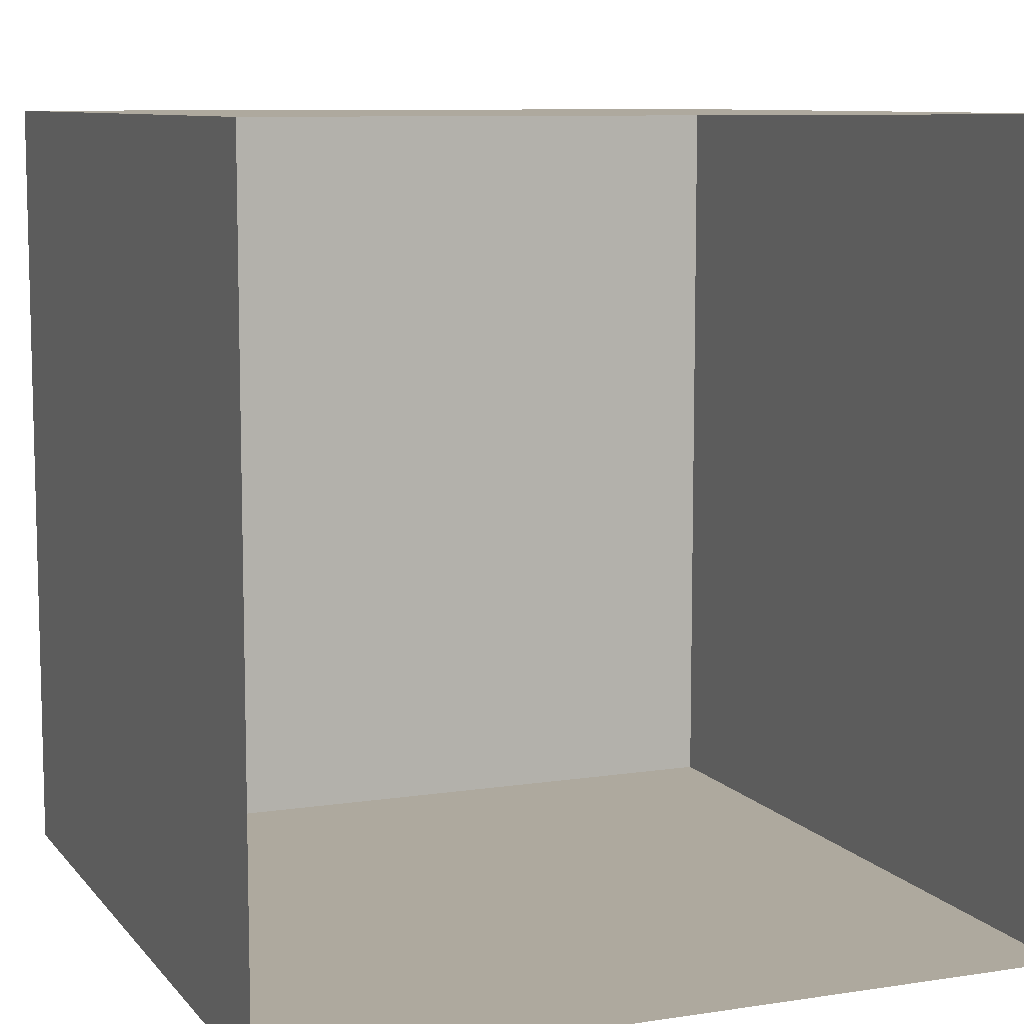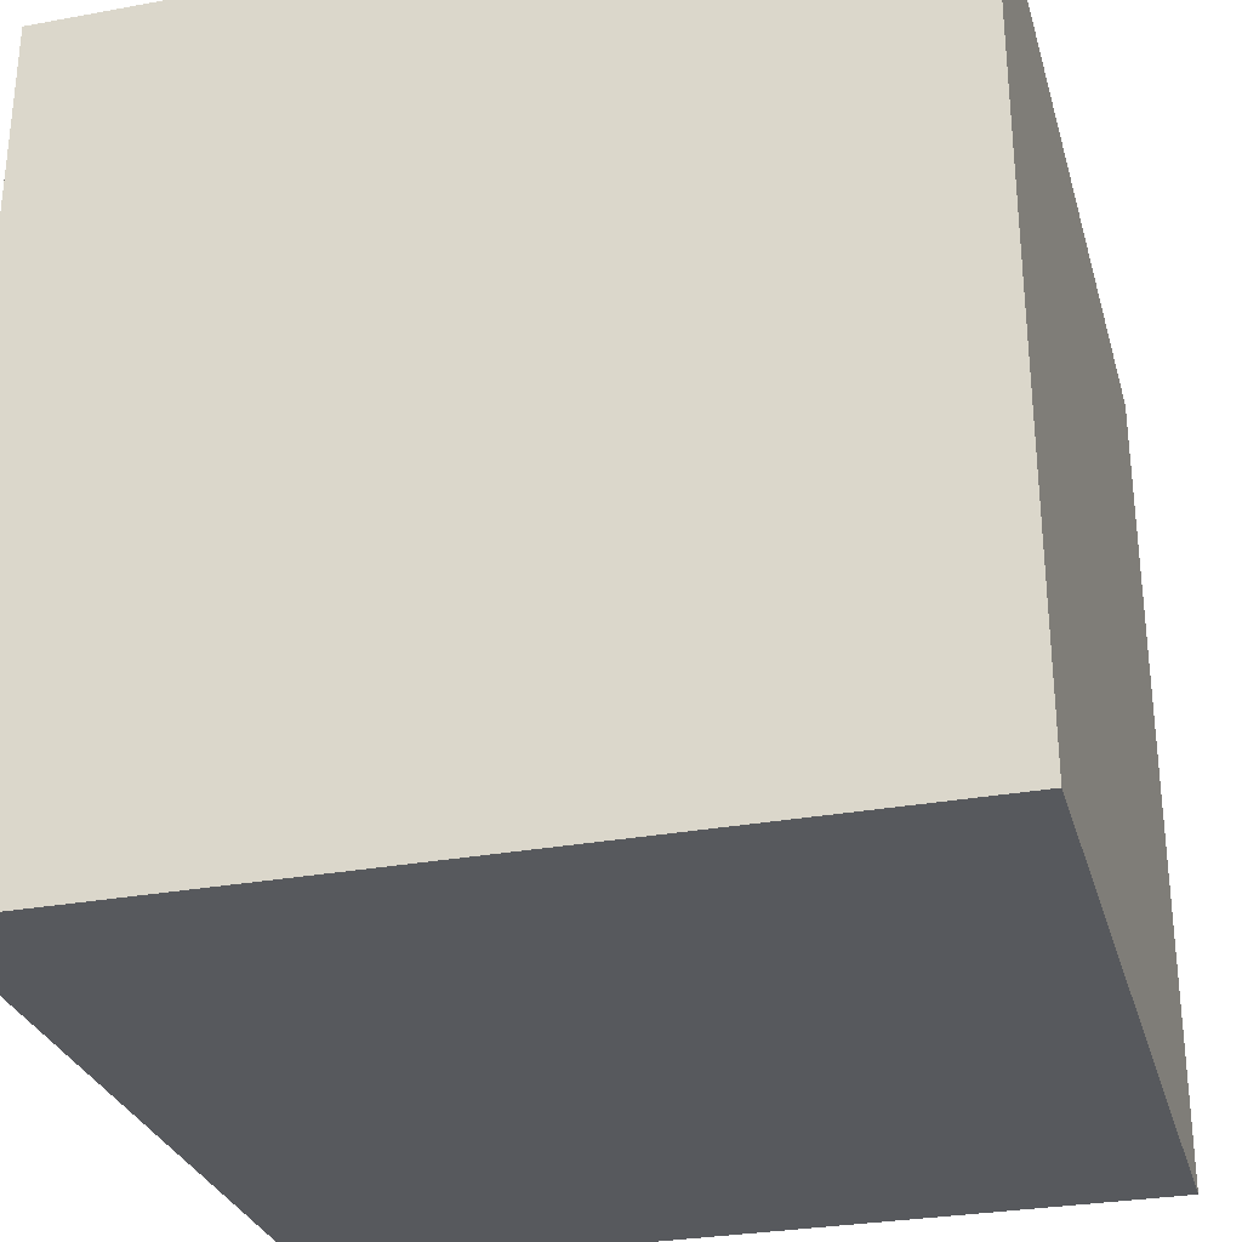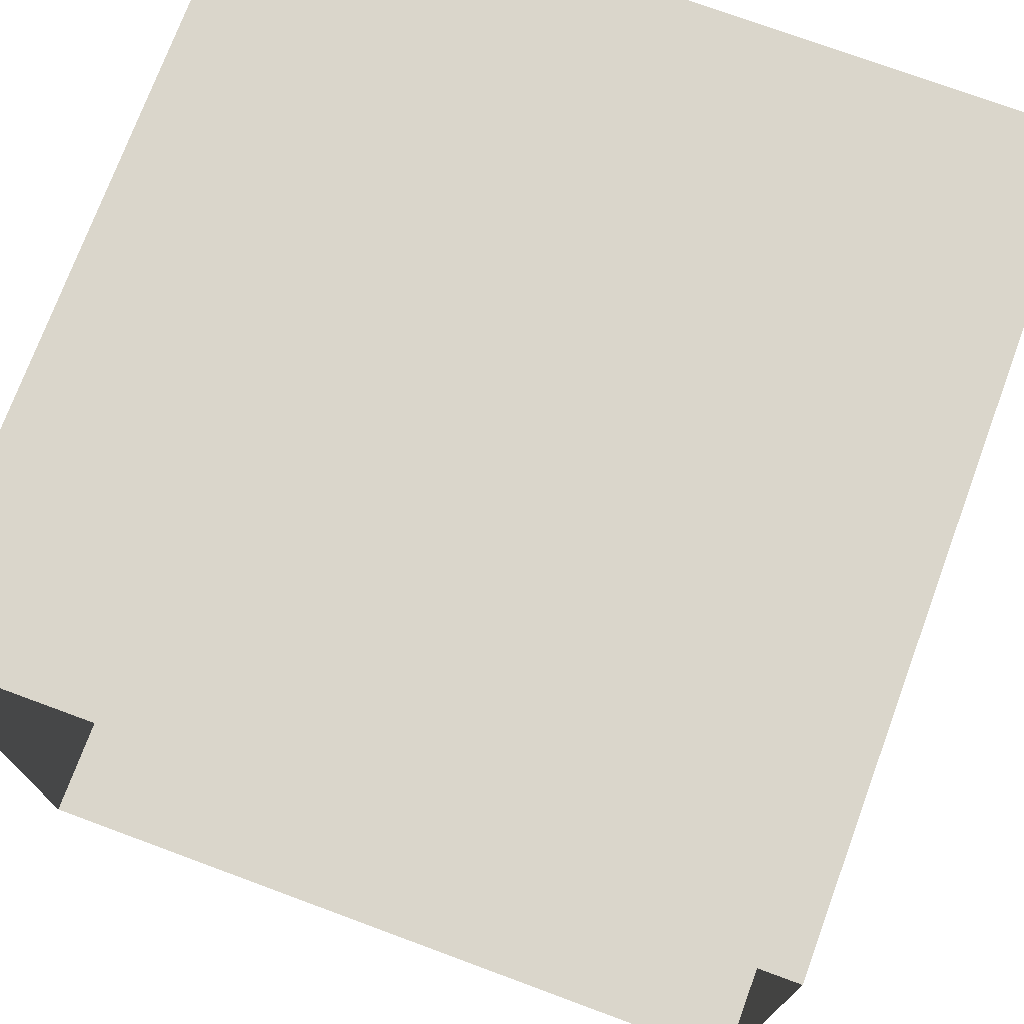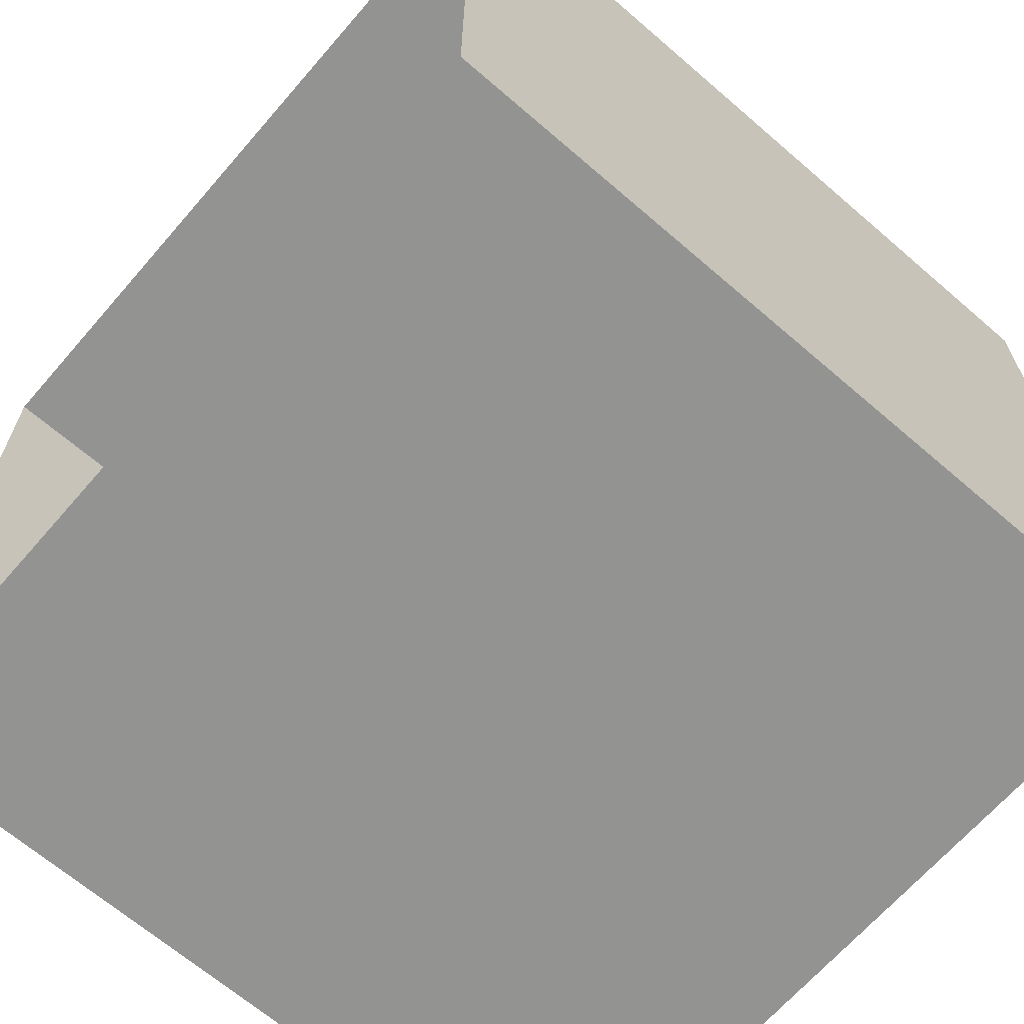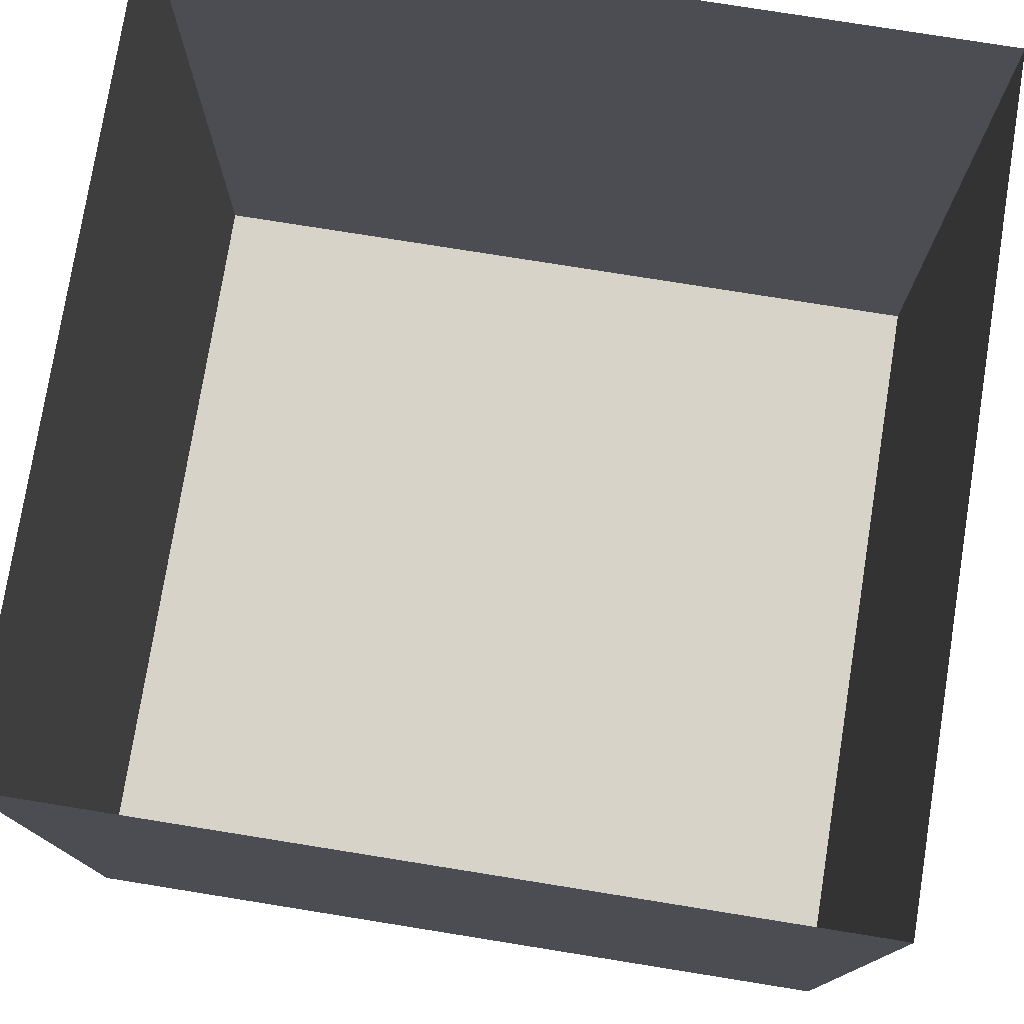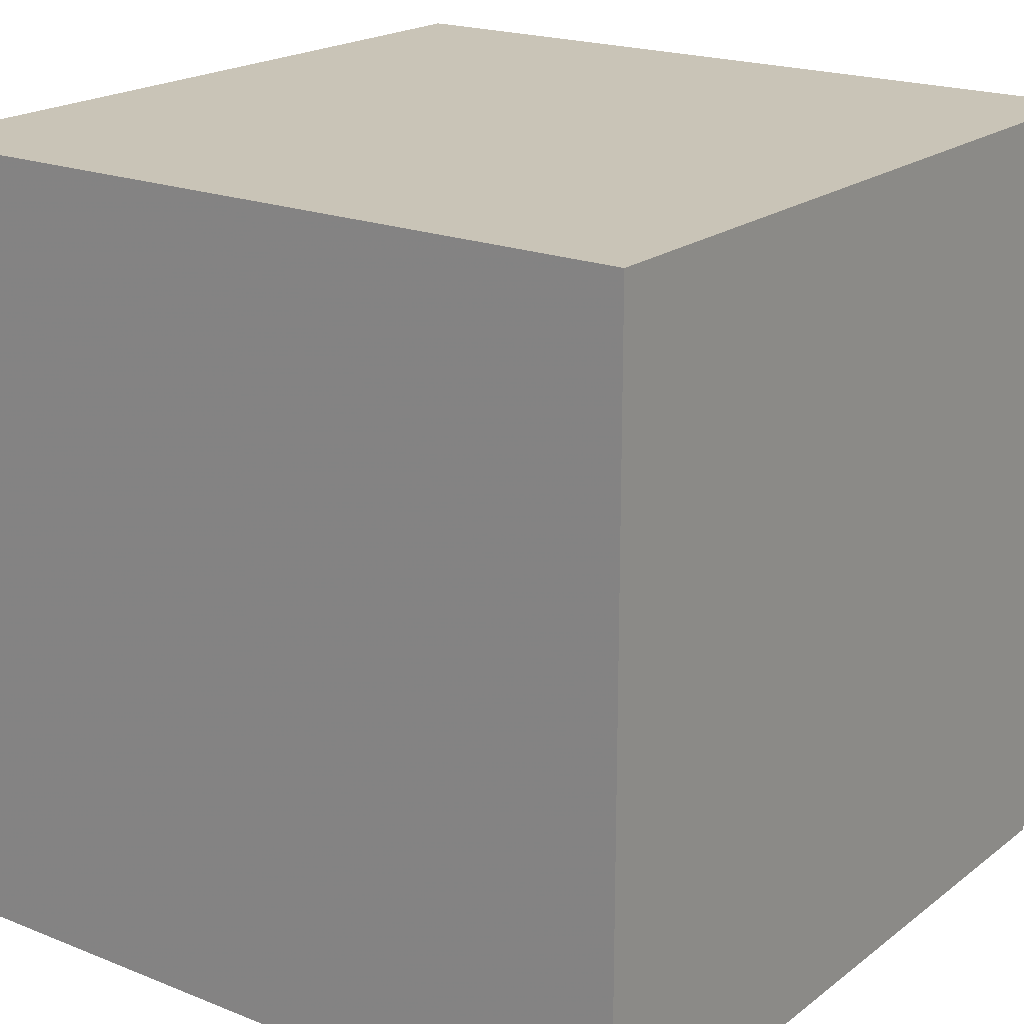
<metadata>
{"format":"obj","ext":"obj","renderer":"f3d","projection":"perspective","resolution":1024,"background":"white","views":[{"elev":9.0,"azim":157.8,"up":"+Z"},{"elev":-29.5,"azim":15.1,"up":"+Z"},{"elev":74.1,"azim":-159.7,"up":"+Z"},{"elev":-66.6,"azim":-130.9,"up":"+Z"},{"elev":76.9,"azim":-80.9,"up":"+Y"},{"elev":19.9,"azim":36.3,"up":"+Z"}]}
</metadata>
<code>
v -0.625 -0.375 -1.375
v -0.625 -0.375 -1.625
v -0.625 -0.125 -1.625
v -0.625 -0.125 -1.375
v -0.875 -0.375 -1.375
v -0.875 -0.375 -1.625
v -0.875 -0.125 -1.625
v -0.875 -0.125 -1.375
v -0.625 -0.375 -1.5
v -0.75 -0.375 -1.375
v -0.75 -0.375 -1.5
v -0.875 -0.375 -1.5
v -0.75 -0.375 -1.562
v -0.75 -0.375 -1.625
v -0.625 -0.375 -1.562
f 1 2 3
f 1 3 4
f 1 4 5
f 1 5 2
f 2 5 6
f 2 6 7
f 2 7 3
f 6 5 8
f 6 8 7
f 5 4 8
f 9 1 10
f 9 10 11
f 11 10 12
f 11 12 6
f 13 14 2
f 13 2 15

</code>
